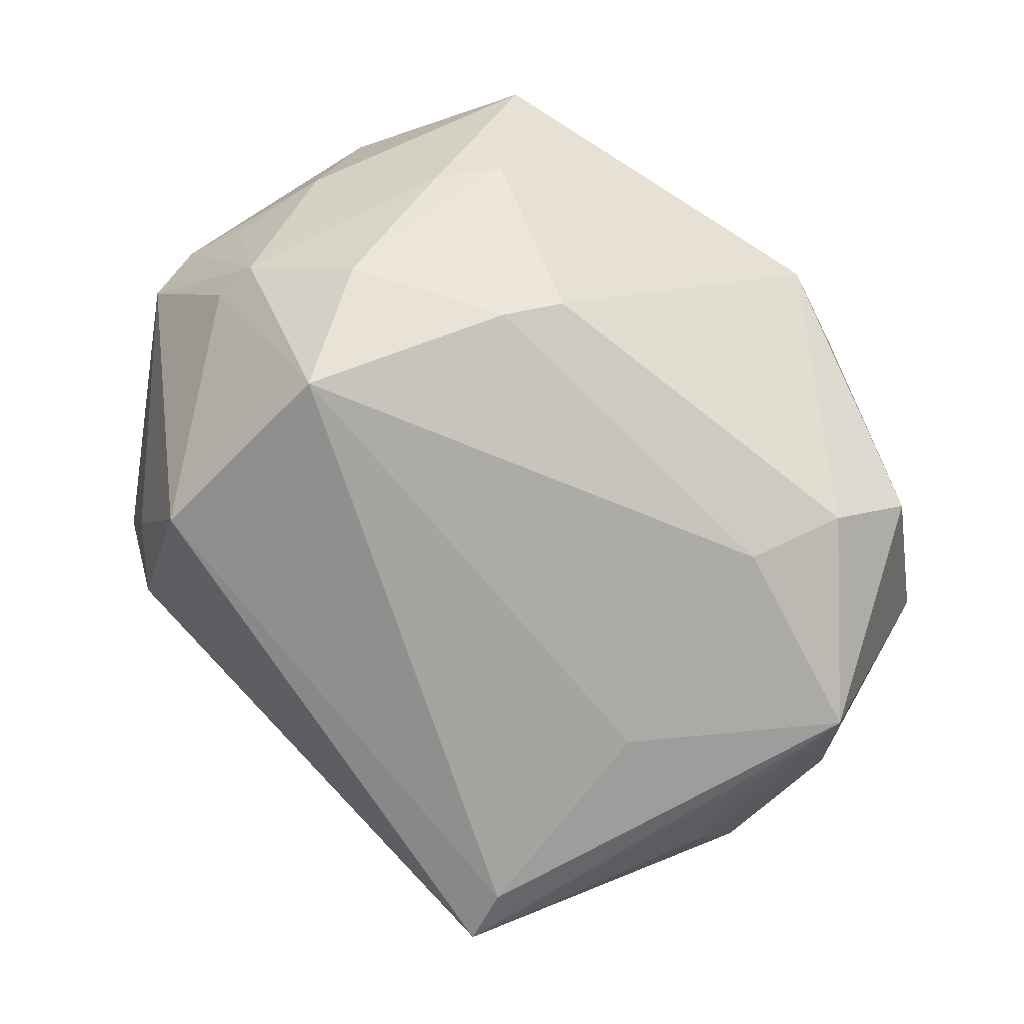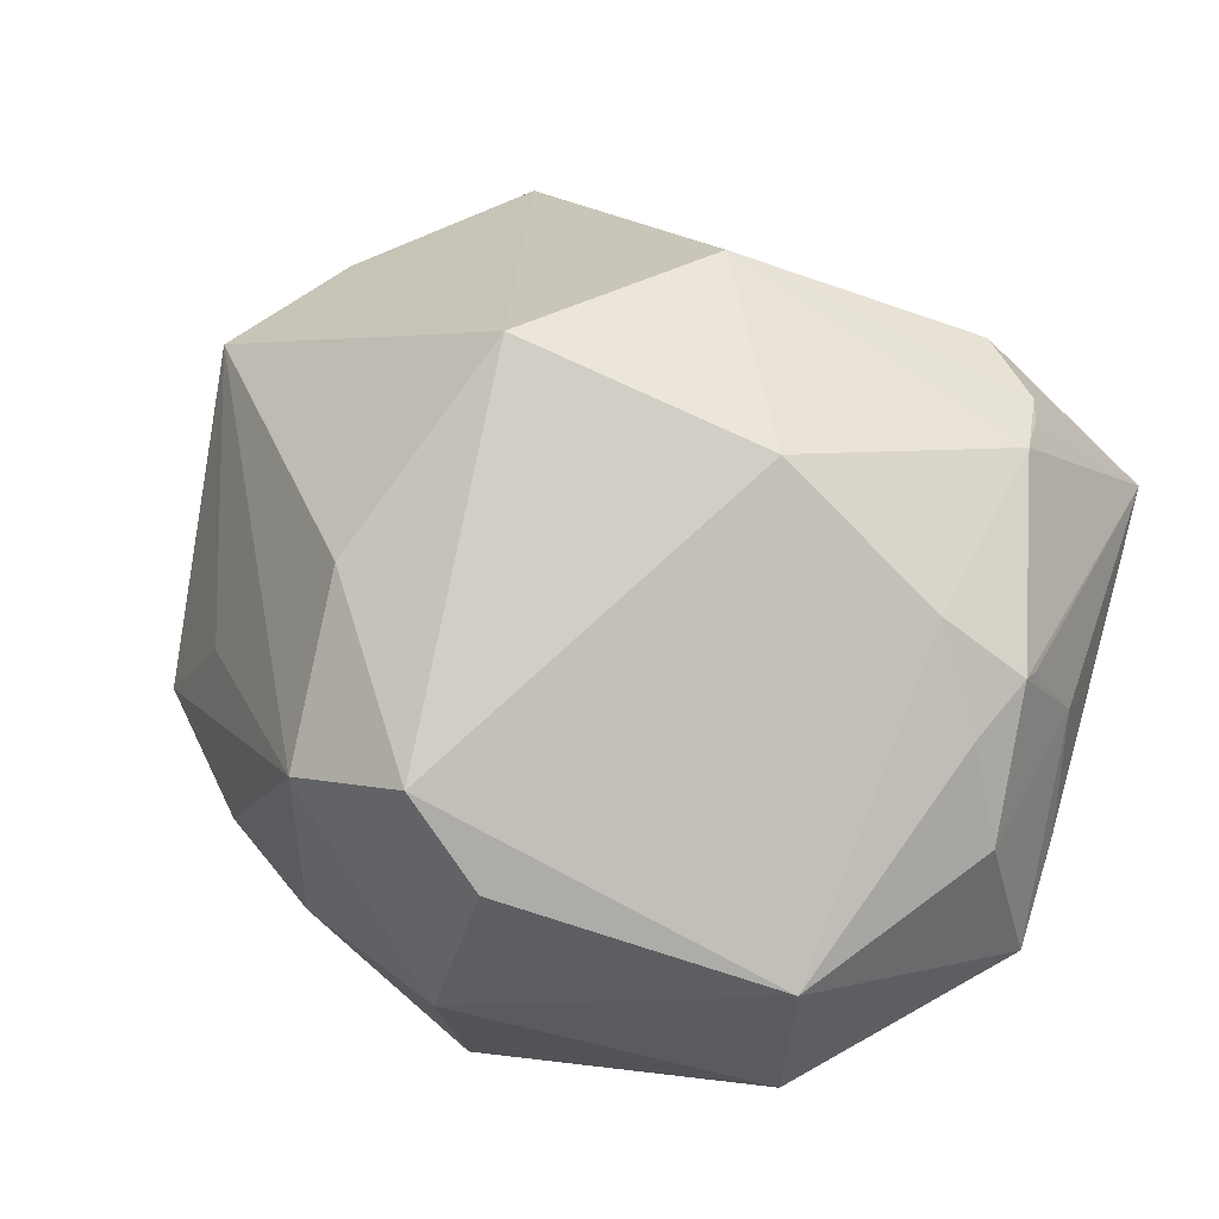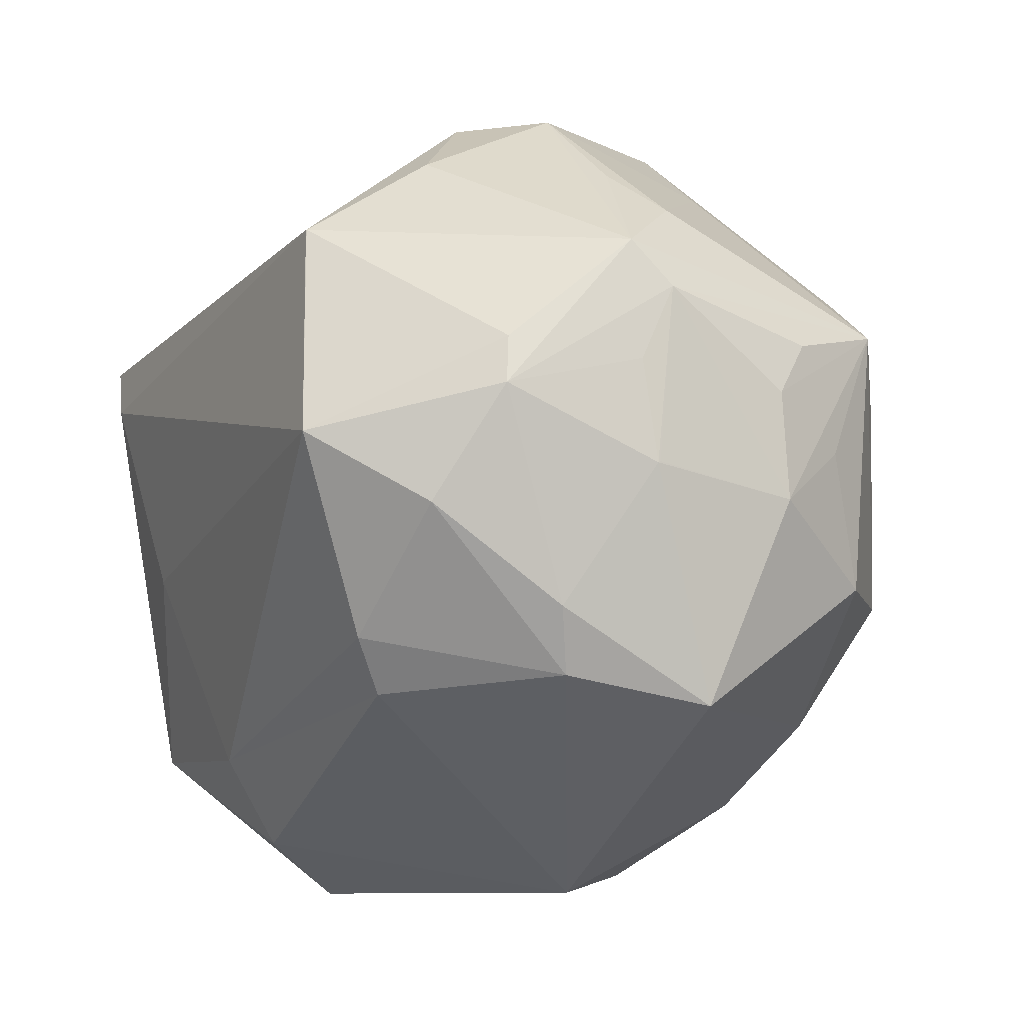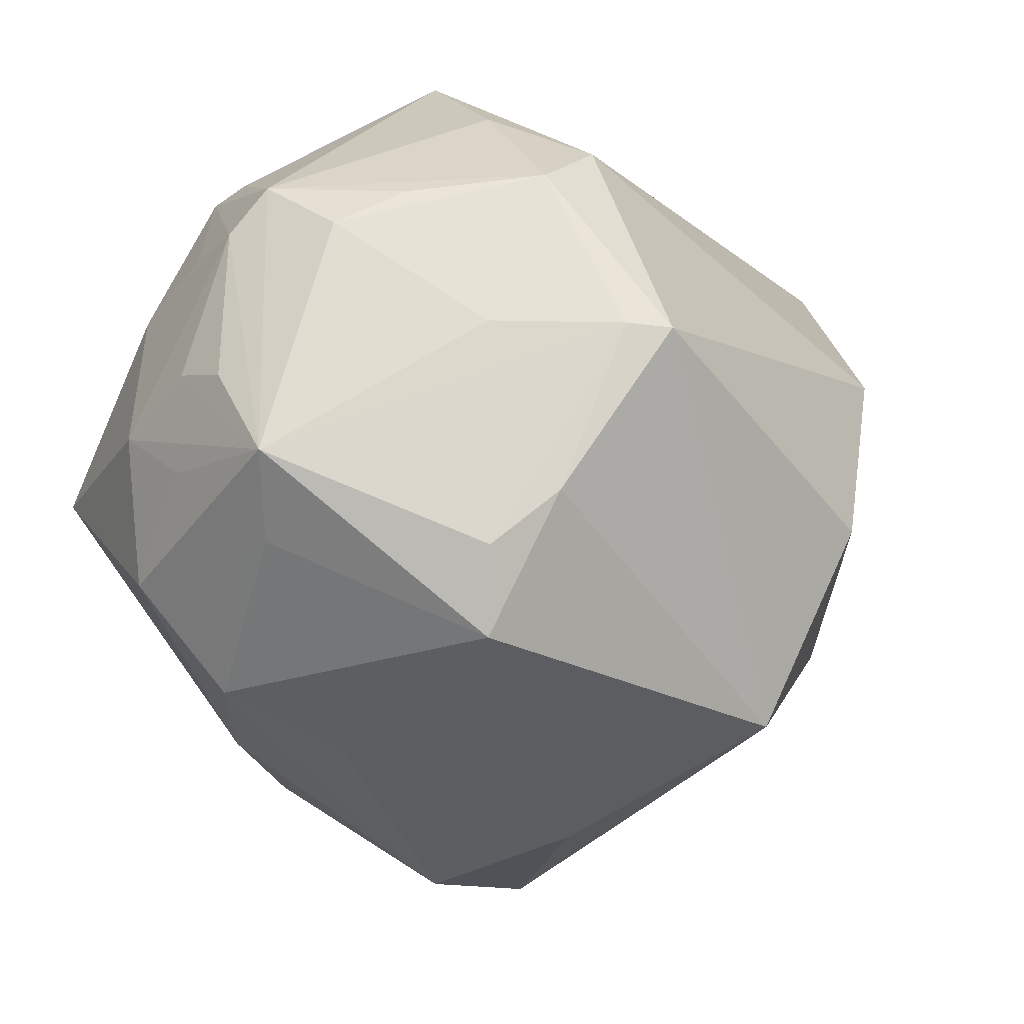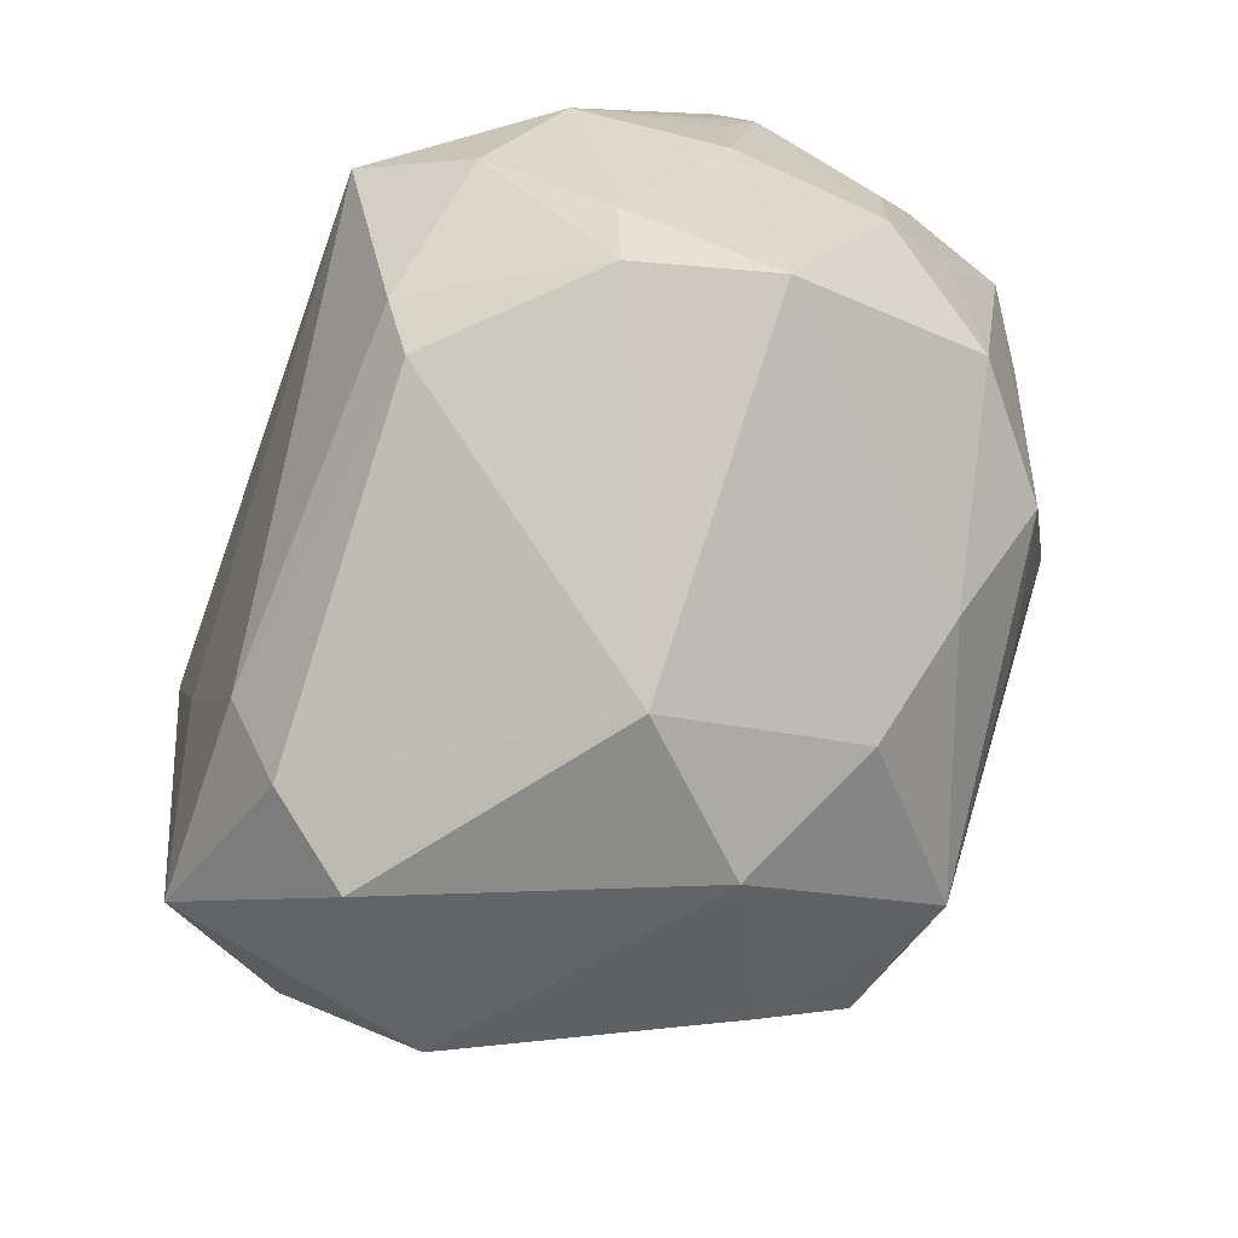
<metadata>
{"format":"obj","ext":"obj","renderer":"f3d","projection":"perspective","resolution":1024,"background":"white","views":[{"elev":-0.4,"azim":81.2,"up":"+Y"},{"elev":-48.7,"azim":-55.8,"up":"+Z"},{"elev":27.1,"azim":138.2,"up":"+Z"},{"elev":32.6,"azim":-111.3,"up":"+Z"},{"elev":-34.0,"azim":144.7,"up":"+Z"}]}
</metadata>
<code>
o
v 51.75 -53.48 -241.3
v 131.9 5.395 -212.3
v 157.4 -118.9 -167.1
v 51.75 -53.48 -241.3
v 157.4 -118.9 -167.1
v 78.04 -147.9 -179
v 51.75 -53.48 -241.3
v 78.04 -147.9 -179
v 78.02 -147.9 -179
v 150.3 -132.1 -148.6
v 136.4 -153.4 -124
v 157.4 -118.9 -167.1
v 131.9 5.395 -212.3
v 166.4 -1.82 -163.6
v 157.4 -118.9 -167.1
v 78.04 -147.9 -179
v 30.29 -196.6 -134.5
v 78.02 -147.9 -179
v 150.3 -132.1 -148.6
v 92.84 -246.8 35.82
v 136.4 -153.4 -124
v 30.29 -196.6 -134.5
v 36.76 -198.7 -125.4
v 92.84 -246.8 35.82
v 36.76 -198.7 -125.4
v 36.86 -198.7 -125.3
v 92.84 -246.8 35.82
v 51.75 -53.48 -241.3
v 78.02 -147.9 -179
v 30.08 -167.4 -158.7
v 30.29 -196.6 -134.5
v 30.08 -167.4 -158.7
v 78.02 -147.9 -179
v 51.75 -53.48 -241.3
v -126.7 39.32 -204.9
v -71.02 37.68 -226.2
v 157.4 -118.9 -167.1
v 87.29 -192.1 -101.9
v 78.04 -147.9 -179
v 78.04 -147.9 -179
v 87.29 -192.1 -101.9
v 30.29 -196.6 -134.5
v 136.4 -153.4 -124
v 87.29 -192.1 -101.9
v 157.4 -118.9 -167.1
v 30.29 -196.6 -134.5
v 87.29 -192.1 -101.9
v 36.76 -198.7 -125.4
v 92.84 -246.8 35.82
v 87.29 -192.1 -101.9
v 136.4 -153.4 -124
v 36.86 -198.7 -125.3
v 87.29 -192.1 -101.9
v 92.84 -246.8 35.82
v 36.76 -198.7 -125.4
v 87.29 -192.1 -101.9
v 36.86 -198.7 -125.3
v 150.3 -132.1 -148.6
v 157.4 -118.9 -167.1
v 110.6 -221.2 23.76
v 150.3 -132.1 -148.6
v 110.6 -221.2 23.76
v 92.84 -246.8 35.82
v -126.7 39.32 -204.9
v -139 98.3 -172.4
v -71.02 37.68 -226.2
v 51.75 -53.48 -241.3
v 30.08 -167.4 -158.7
v -18.94 -180.9 -127.3
v 51.75 -53.48 -241.3
v -18.94 -180.9 -127.3
v -126.7 39.32 -204.9
v 30.29 -196.6 -134.5
v -18.94 -180.9 -127.3
v 30.08 -167.4 -158.7
v 166.4 -1.82 -163.6
v 179.6 -23.87 -110.7
v 157.4 -118.9 -167.1
v -126.7 39.32 -204.9
v -192.2 35.54 -114.1
v -139 98.3 -172.4
v -216.4 -74.03 -48.45
v -192.2 35.54 -114.1
v -126.7 39.32 -204.9
v 51.75 -53.48 -241.3
v -7.35 110.9 -209.1
v 131.9 5.395 -212.3
v 51.75 -53.48 -241.3
v -71.02 37.68 -226.2
v -7.35 110.9 -209.1
v -139 98.3 -172.4
v -7.35 110.9 -209.1
v -71.02 37.68 -226.2
v 30.29 -196.6 -134.5
v 92.84 -246.8 35.82
v -9.417 -232.3 -29.33
v 30.29 -196.6 -134.5
v -9.417 -232.3 -29.33
v -18.94 -180.9 -127.3
v 92.84 -246.8 35.82
v -5.3 -236.3 -7.643
v -9.417 -232.3 -29.33
v -18.94 -180.9 -127.3
v -114.7 -156.3 -90.93
v -126.7 39.32 -204.9
v -216.4 -74.03 -48.45
v -126.7 39.32 -204.9
v -114.7 -156.3 -90.93
v -9.417 -232.3 -29.33
v -114.7 -156.3 -90.93
v -18.94 -180.9 -127.3
v 92.84 -246.8 35.82
v -7.35 -238.1 6.586
v -5.3 -236.3 -7.643
v -5.3 -236.3 -7.643
v -7.35 -238.1 6.586
v -9.417 -232.3 -29.33
v -192.2 35.54 -114.1
v -224.2 95.95 62.31
v -139 98.3 -172.4
v -216.4 -74.03 -48.45
v -224.2 95.95 62.31
v -192.2 35.54 -114.1
v 131.9 5.395 -212.3
v 68.02 147.1 -166.6
v 166.4 -1.82 -163.6
v -7.35 110.9 -209.1
v 68.02 147.1 -166.6
v 131.9 5.395 -212.3
v 157.4 -118.9 -167.1
v 147.9 -129.1 -45.81
v 110.6 -221.2 23.76
v 179.6 -23.87 -110.7
v 147.9 -129.1 -45.81
v 157.4 -118.9 -167.1
v 92.84 -246.8 35.82
v -29.24 -228.2 39.18
v -7.35 -238.1 6.586
v -216.4 -74.03 -48.45
v -114.7 -156.3 -90.93
v -153.3 -155.3 25.24
v -9.417 -232.3 -29.33
v -153.3 -155.3 25.24
v -114.7 -156.3 -90.93
v -7.35 -238.1 6.586
v -153.3 -155.3 25.24
v -9.417 -232.3 -29.33
v -29.24 -228.2 39.18
v -153.3 -155.3 25.24
v -7.35 -238.1 6.586
v -139 98.3 -172.4
v -46.52 162.1 -149.9
v -7.35 110.9 -209.1
v -7.35 110.9 -209.1
v -46.52 162.1 -149.9
v 68.02 147.1 -166.6
v 147.9 -129.1 -45.81
v 186.6 70.75 138.5
v 110.6 -221.2 23.76
v 179.6 -23.87 -110.7
v 186.6 70.75 138.5
v 147.9 -129.1 -45.81
v 166.4 -1.82 -163.6
v 178.6 116.8 -2.537
v 179.6 -23.87 -110.7
v 68.02 147.1 -166.6
v 178.6 116.8 -2.537
v 166.4 -1.82 -163.6
v 179.6 -23.87 -110.7
v 184.9 109.5 31.63
v 186.6 70.75 138.5
v 178.6 116.8 -2.537
v 184.9 109.5 31.63
v 179.6 -23.87 -110.7
v -216.4 -74.03 -48.45
v -194.5 43.87 123.6
v -224.2 95.95 62.31
v -224.2 95.95 62.31
v -194.5 43.87 123.6
v -202.9 86.52 104.7
v -46.52 162.1 -149.9
v 65.95 252.1 6.106
v 68.02 147.1 -166.6
v -224.2 95.95 62.31
v -144.5 151.1 -57.87
v -139 98.3 -172.4
v -29.24 -228.2 39.18
v -149.4 -38.08 180
v -153.3 -155.3 25.24
v -216.4 -74.03 -48.45
v -153.3 -155.3 25.24
v -149.4 -38.08 180
v -216.4 -74.03 -48.45
v -149.4 -38.08 180
v -194.5 43.87 123.6
v -139 98.3 -172.4
v -70.73 195.3 -89.4
v -46.52 162.1 -149.9
v -46.52 162.1 -149.9
v -70.73 195.3 -89.4
v 65.95 252.1 6.106
v 110.6 -221.2 23.76
v 123.9 -3.207 211.5
v 92.84 -246.8 35.82
v 186.6 70.75 138.5
v 123.9 -3.207 211.5
v 110.6 -221.2 23.76
v 186.6 70.75 138.5
v 123.8 -2.842 211.6
v 123.9 -3.207 211.5
v -224.2 95.95 62.31
v -111.4 210.3 -20.38
v -144.5 151.1 -57.87
v -144.5 151.1 -57.87
v -111.4 210.3 -20.38
v -139 98.3 -172.4
v -139 98.3 -172.4
v -111.4 210.3 -20.38
v -70.73 195.3 -89.4
v 184.9 109.5 31.63
v 156 136.5 112
v 186.6 70.75 138.5
v 68.02 147.1 -166.6
v 120.3 200.2 23.4
v 178.6 116.8 -2.537
v 65.95 252.1 6.106
v 120.3 200.2 23.4
v 68.02 147.1 -166.6
v 178.6 116.8 -2.537
v 120.3 200.2 23.4
v 184.9 109.5 31.63
v 184.9 109.5 31.63
v 120.3 200.2 23.4
v 156 136.5 112
v -224.2 95.95 62.31
v -202.9 86.52 104.7
v -122.3 184.2 137.7
v -224.2 95.95 62.31
v -122.3 184.2 137.7
v -121.7 184.8 137.9
v -194.5 43.87 123.6
v -142.1 -14.21 184.1
v -202.9 86.52 104.7
v -202.9 86.52 104.7
v -142.1 -14.21 184.1
v -122.3 184.2 137.7
v -149.4 -38.08 180
v -142.1 -14.21 184.1
v -194.5 43.87 123.6
v -70.73 195.3 -89.4
v -57.86 241.5 25.09
v 65.95 252.1 6.106
v -111.4 210.3 -20.38
v -57.86 241.5 25.09
v -70.73 195.3 -89.4
v -121.7 184.8 137.9
v -57.86 241.5 25.09
v -111.4 210.3 -20.38
v 65.95 252.1 6.106
v 117.1 193.7 60.68
v 120.3 200.2 23.4
v 120.3 200.2 23.4
v 117.1 193.7 60.68
v 156 136.5 112
v -224.2 95.95 62.31
v -128.5 185.8 84.53
v -111.4 210.3 -20.38
v -224.2 95.95 62.31
v -121.7 184.8 137.9
v -128.5 185.8 84.53
v -121.7 184.8 137.9
v -111.4 210.3 -20.38
v -128.5 185.8 84.53
v 156 136.5 112
v 108.6 141.3 166.3
v 186.6 70.75 138.5
v 117.1 193.7 60.68
v 108.6 141.3 166.3
v 156 136.5 112
v 186.6 70.75 138.5
v 94.4 126.6 183.3
v 123.8 -2.842 211.6
v 108.6 141.3 166.3
v 94.4 126.6 183.3
v 186.6 70.75 138.5
v -149.4 -38.08 180
v -51.8 -3.872 232.1
v -142.1 -14.21 184.1
v 108.6 141.3 166.3
v 15.35 134.6 218.1
v 94.4 126.6 183.3
v 94.4 126.6 183.3
v 15.35 134.6 218.1
v 123.8 -2.842 211.6
v 92.84 -246.8 35.82
v -18.81 -45.82 223.2
v -29.24 -228.2 39.18
v -29.24 -228.2 39.18
v -18.81 -45.82 223.2
v -149.4 -38.08 180
v -149.4 -38.08 180
v -18.81 -45.82 223.2
v -51.8 -3.872 232.1
v 123.9 -3.207 211.5
v -18.81 -45.82 223.2
v 92.84 -246.8 35.82
v -57.86 241.5 25.09
v -11.86 230.5 92.06
v 65.95 252.1 6.106
v -121.7 184.8 137.9
v -63.67 215.7 96.72
v -57.86 241.5 25.09
v -57.86 241.5 25.09
v -63.67 215.7 96.72
v -11.86 230.5 92.06
v -11.86 230.5 92.06
v -63.64 215.7 96.76
v -121.7 184.8 137.9
v -121.7 184.8 137.9
v -63.64 215.7 96.76
v -63.67 215.7 96.72
v -63.67 215.7 96.72
v -63.64 215.7 96.76
v -11.86 230.5 92.06
v 15.35 134.6 218.1
v 37.94 -4.778 227.6
v 123.8 -2.842 211.6
v -51.8 -3.872 232.1
v 37.94 -4.778 227.6
v 15.35 134.6 218.1
v 123.8 -2.842 211.6
v 37.94 -4.778 227.6
v 123.9 -3.207 211.5
v 123.9 -3.207 211.5
v 37.94 -4.778 227.6
v -18.81 -45.82 223.2
v -18.81 -45.82 223.2
v 37.94 -4.778 227.6
v -51.8 -3.872 232.1
v 15.35 134.6 218.1
v 8.653 159.6 197.4
v -121.7 184.8 137.9
v -121.7 184.8 137.9
v 8.653 159.6 197.4
v -62.43 189 152.1
v 108.6 141.3 166.3
v 8.653 159.6 197.4
v 15.35 134.6 218.1
v 65.95 252.1 6.106
v 56.06 199.4 124.7
v 117.1 193.7 60.68
v 117.1 193.7 60.68
v 56.06 199.4 124.7
v 108.6 141.3 166.3
v -11.86 230.5 92.06
v 56.06 199.4 124.7
v 65.95 252.1 6.106
v -122.3 184.2 137.7
v -114.4 53.41 184.7
v -121.7 184.8 137.9
v -142.1 -14.21 184.1
v -114.4 53.41 184.7
v -122.3 184.2 137.7
v -51.8 -3.872 232.1
v -114.4 53.41 184.7
v -142.1 -14.21 184.1
v -11.86 230.5 92.06
v 55.69 199.4 124.7
v 56.06 199.4 124.7
v 56.06 199.4 124.7
v 55.69 199.4 124.7
v 8.653 159.6 197.4
v -11.86 230.5 92.06
v 8.653 159.6 197.4
v 54.6 199.5 124.9
v -11.86 230.5 92.06
v 54.6 199.5 124.9
v 55.69 199.4 124.7
v 55.69 199.4 124.7
v 54.6 199.5 124.9
v 8.653 159.6 197.4
v 8.653 159.6 197.4
v -32.65 202.2 138.6
v -62.43 189 152.1
v -11.86 230.5 92.06
v -32.65 202.2 138.6
v 8.653 159.6 197.4
v -11.86 230.5 92.06
v -121.7 184.8 137.9
v -32.65 202.2 138.6
v -121.7 184.8 137.9
v -62.43 189 152.1
v -32.65 202.2 138.6
v 15.35 134.6 218.1
v -121.7 184.8 137.9
v -33.19 111.9 215.5
v -114.4 53.41 184.7
v -33.19 111.9 215.5
v -121.7 184.8 137.9
v -51.8 -3.872 232.1
v -33.19 111.9 215.5
v -114.4 53.41 184.7
v 108.6 141.3 166.3
v 40.26 170.2 169
v 8.653 159.6 197.4
v 56.06 199.4 124.7
v 40.26 170.2 169
v 108.6 141.3 166.3
v 56.06 199.4 124.7
v 8.653 159.6 197.4
v 40.26 170.2 169
v -51.8 -3.872 232.1
v 15.35 134.6 218.1
v -29.22 68.61 224.8
v 15.35 134.6 218.1
v -33.19 111.9 215.5
v -29.22 68.61 224.8
v -51.8 -3.872 232.1
v -29.22 68.61 224.8
v -33.19 111.9 215.5
f 1 2 3
f 4 5 6
f 7 8 9
f 10 11 12
f 13 14 15
f 16 17 18
f 19 20 21
f 22 23 24
f 25 26 27
f 28 29 30
f 31 32 33
f 34 35 36
f 37 38 39
f 40 41 42
f 43 44 45
f 46 47 48
f 49 50 51
f 52 53 54
f 55 56 57
f 58 59 60
f 61 62 63
f 64 65 66
f 67 68 69
f 70 71 72
f 73 74 75
f 76 77 78
f 79 80 81
f 82 83 84
f 85 86 87
f 88 89 90
f 91 92 93
f 94 95 96
f 97 98 99
f 100 101 102
f 103 104 105
f 106 107 108
f 109 110 111
f 112 113 114
f 115 116 117
f 118 119 120
f 121 122 123
f 124 125 126
f 127 128 129
f 130 131 132
f 133 134 135
f 136 137 138
f 139 140 141
f 142 143 144
f 145 146 147
f 148 149 150
f 151 152 153
f 154 155 156
f 157 158 159
f 160 161 162
f 163 164 165
f 166 167 168
f 169 170 171
f 172 173 174
f 175 176 177
f 178 179 180
f 181 182 183
f 184 185 186
f 187 188 189
f 190 191 192
f 193 194 195
f 196 197 198
f 199 200 201
f 202 203 204
f 205 206 207
f 208 209 210
f 211 212 213
f 214 215 216
f 217 218 219
f 220 221 222
f 223 224 225
f 226 227 228
f 229 230 231
f 232 233 234
f 235 236 237
f 238 239 240
f 241 242 243
f 244 245 246
f 247 248 249
f 250 251 252
f 253 254 255
f 256 257 258
f 259 260 261
f 262 263 264
f 265 266 267
f 268 269 270
f 271 272 273
f 274 275 276
f 277 278 279
f 280 281 282
f 283 284 285
f 286 287 288
f 289 290 291
f 292 293 294
f 295 296 297
f 298 299 300
f 301 302 303
f 304 305 306
f 307 308 309
f 310 311 312
f 313 314 315
f 316 317 318
f 319 320 321
f 322 323 324
f 325 326 327
f 328 329 330
f 331 332 333
f 334 335 336
f 337 338 339
f 340 341 342
f 343 344 345
f 346 347 348
f 349 350 351
f 352 353 354
f 355 356 357
f 358 359 360
f 361 362 363
f 364 365 366
f 367 368 369
f 370 371 372
f 373 374 375
f 376 377 378
f 379 380 381
f 382 383 384
f 385 386 387
f 388 389 390
f 391 392 393
f 394 395 396
f 397 398 399
f 400 401 402
f 403 404 405
f 406 407 408
f 409 410 411
f 412 413 414
f 415 416 417
f 418 419 420

</code>
